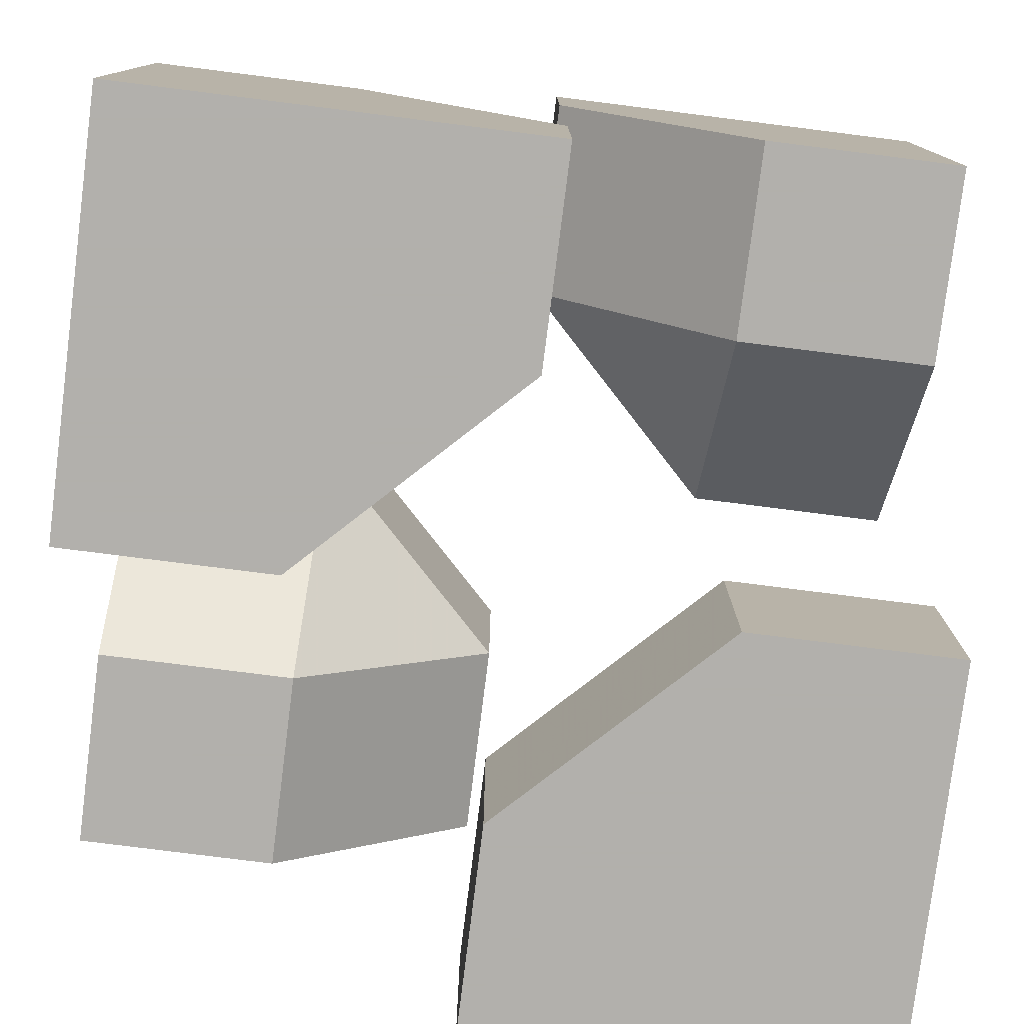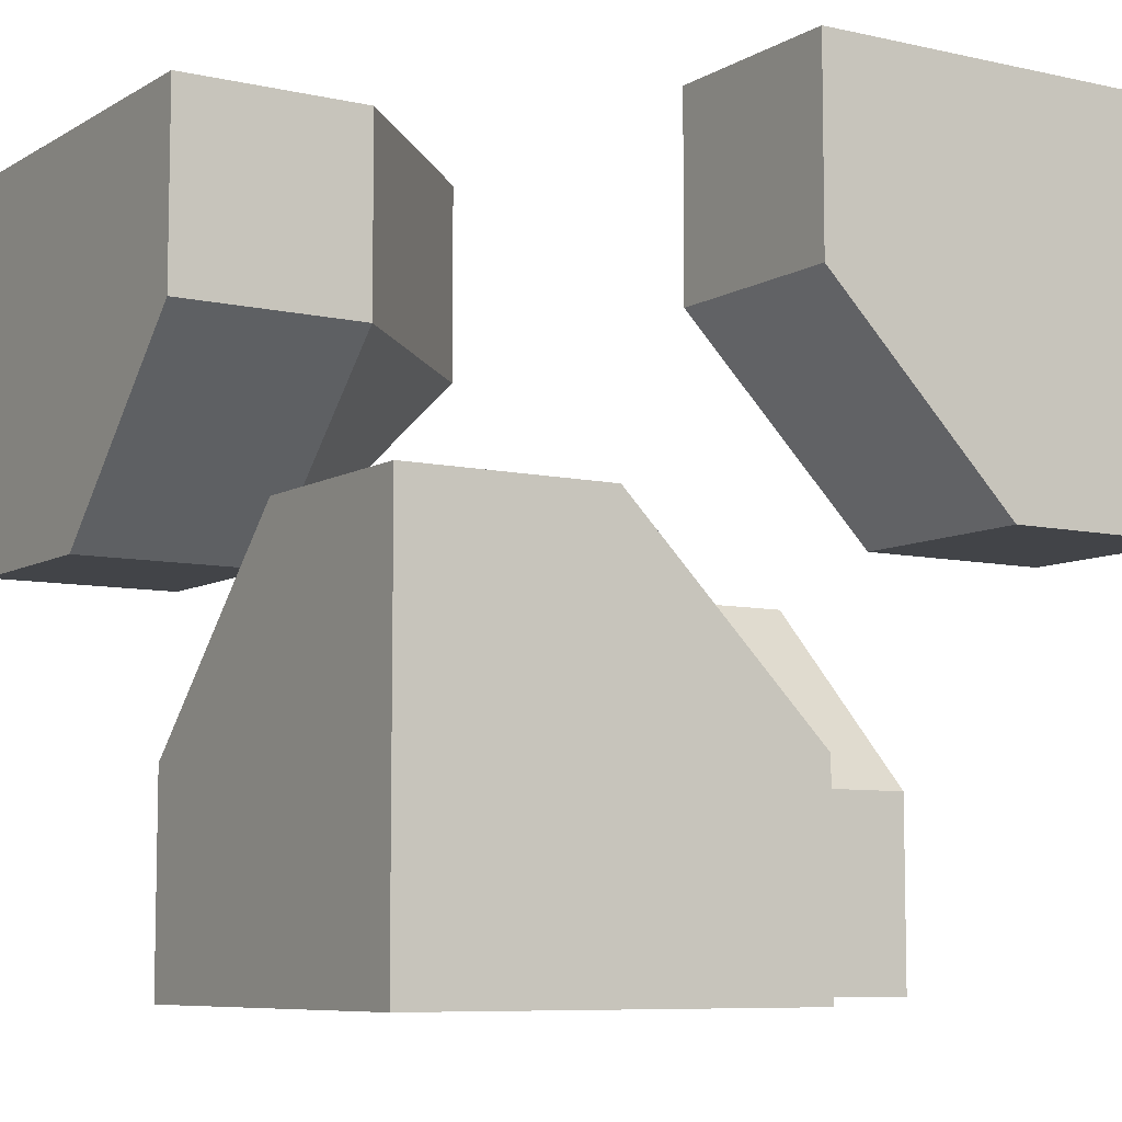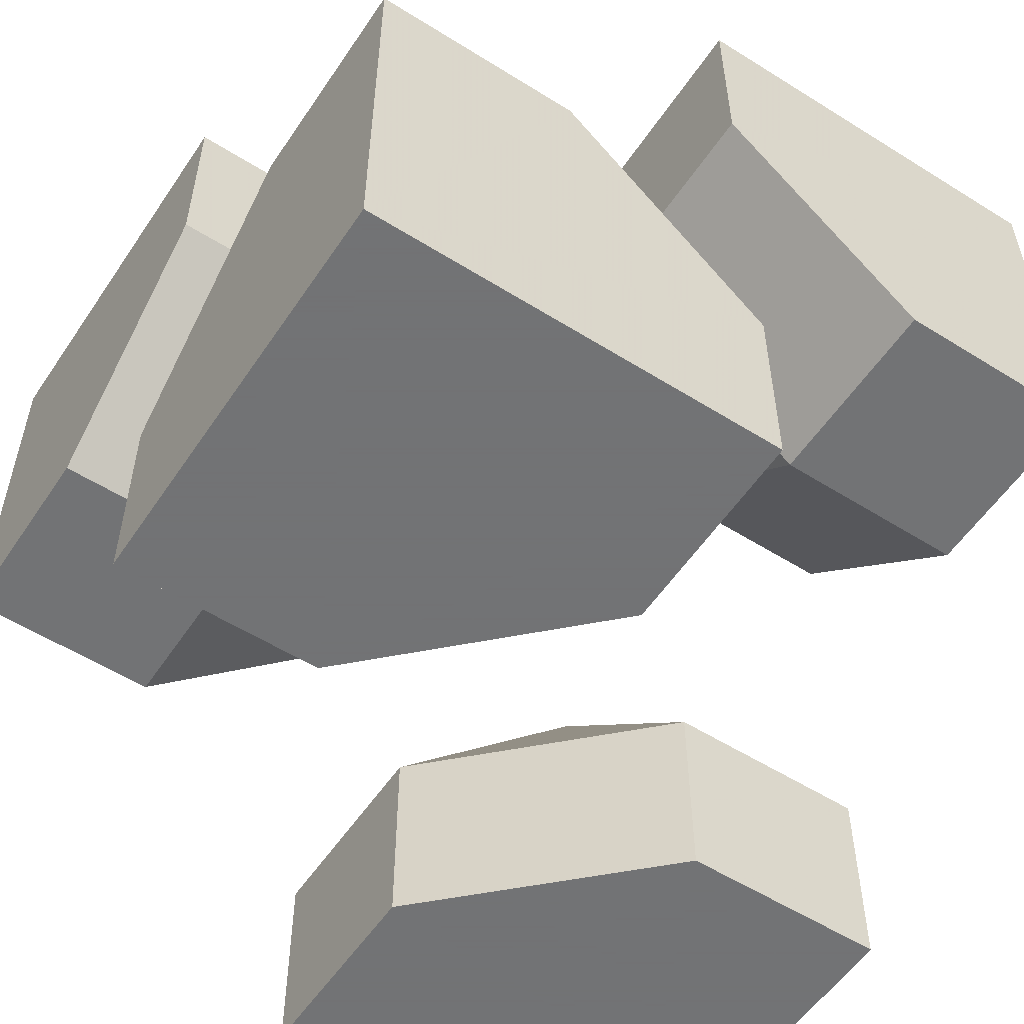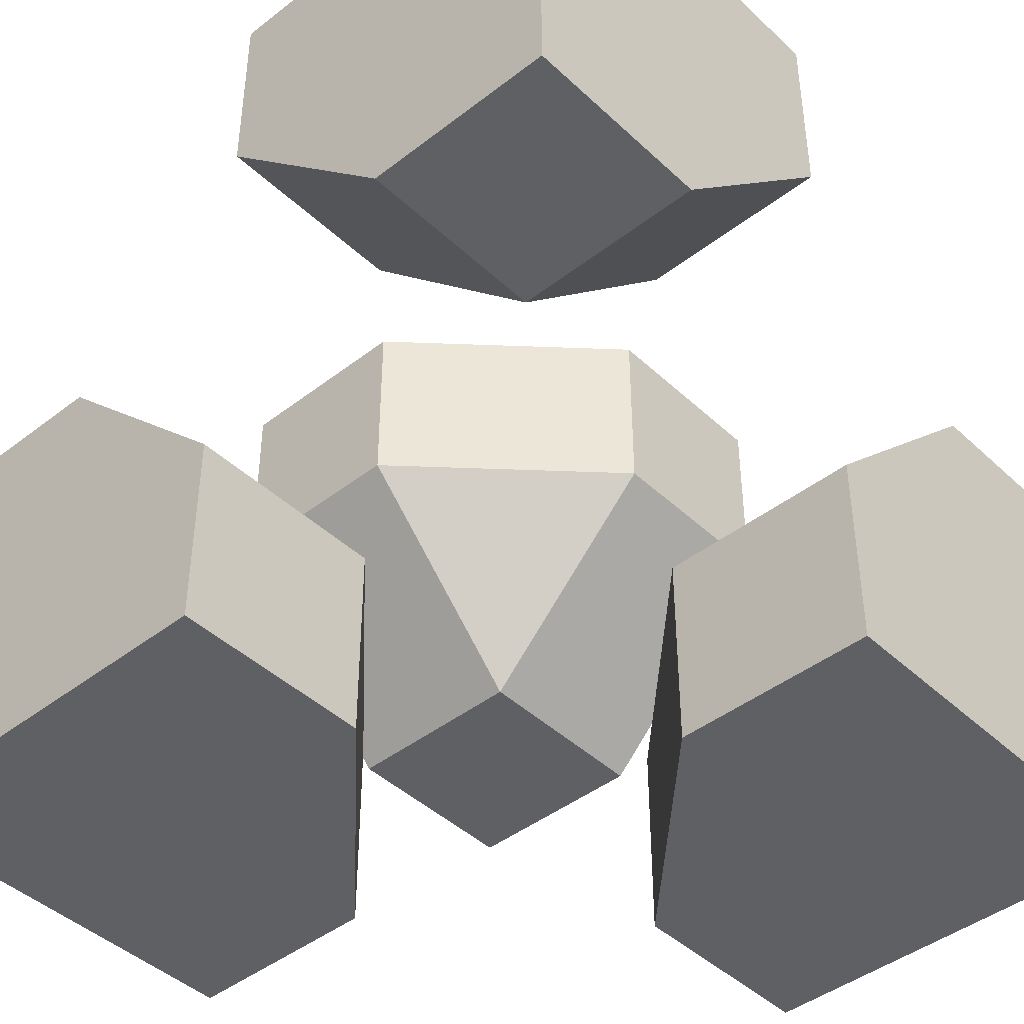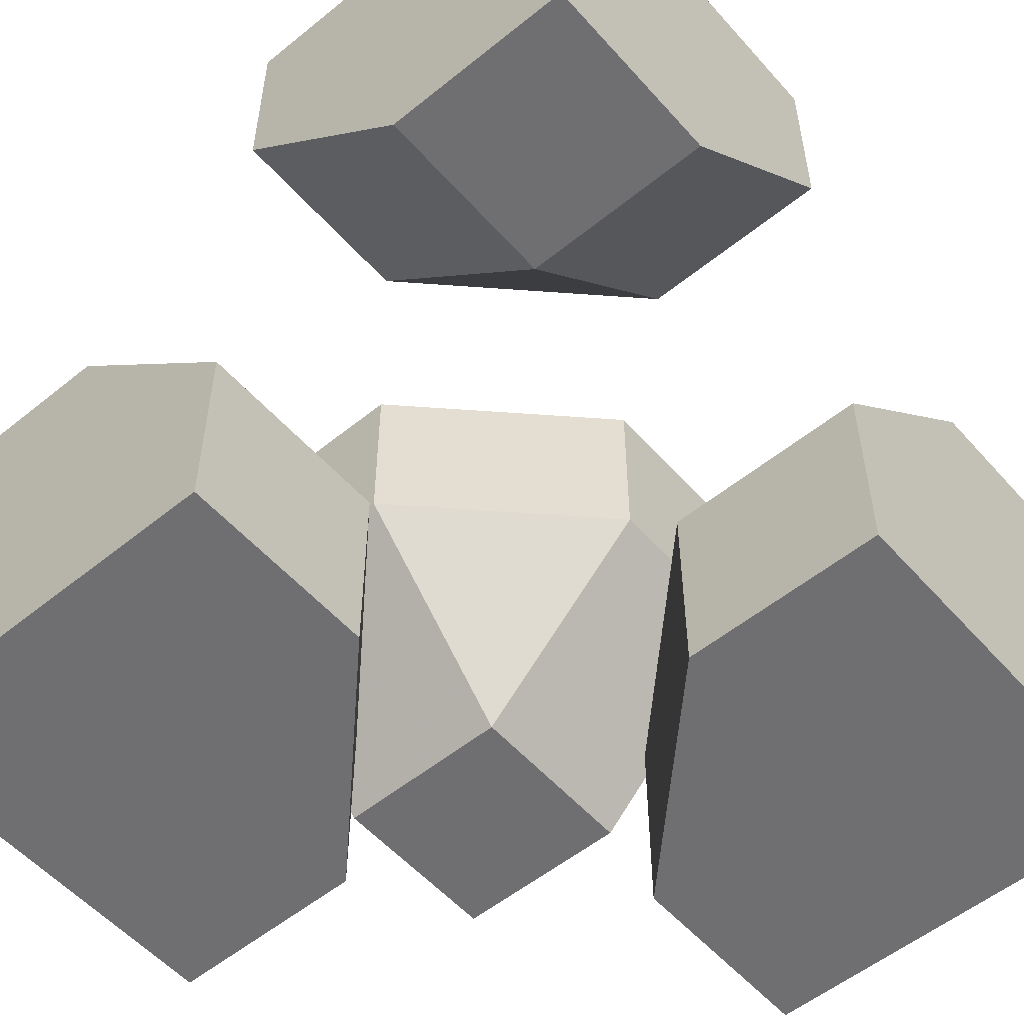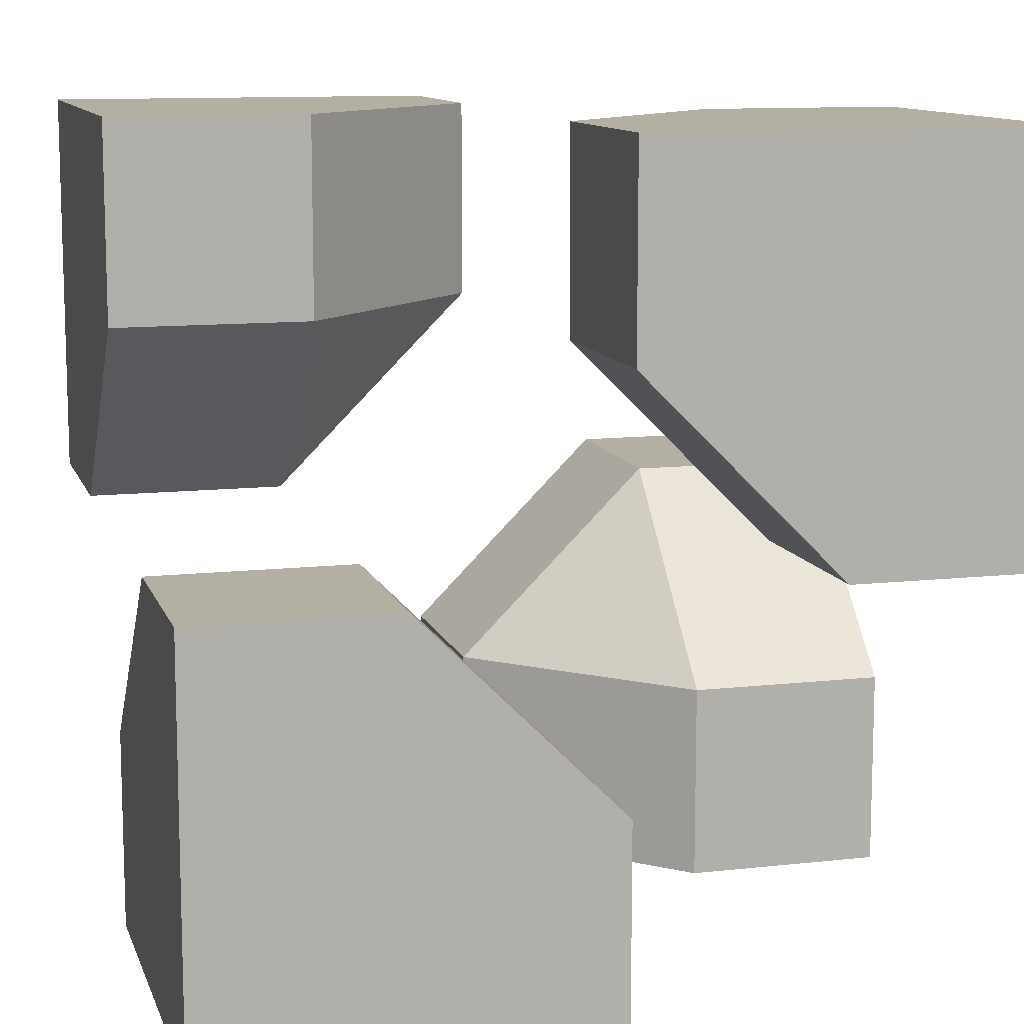
<metadata>
{"format":"obj","ext":"obj","renderer":"f3d","projection":"perspective","resolution":1024,"background":"white","views":[{"elev":-78.6,"azim":172.8,"up":"+Y"},{"elev":-7.7,"azim":147.5,"up":"+Y"},{"elev":-55.7,"azim":-123.4,"up":"+Z"},{"elev":-43.7,"azim":42.4,"up":"+Y"},{"elev":-54.7,"azim":-139.4,"up":"+Y"},{"elev":11.2,"azim":164.6,"up":"+Y"}]}
</metadata>
<code>
g
v 0 -0.25 -0.25
v 0.25 0 -0.25
v 0.25 -0.25 0
v 0.125 -0.5 -0.125
v 0 -0.5 -0.25
v 0.25 0 -0.5
v 0.125 -0.125 -0.5
v 0.25 -0.5 0
v 0.5 -0.125 -0.125
v 0.5 -0.25 0
v 0.5 0 -0.25
v 0 -0.25 -0.5
v 0.5 -0.5 0
v 0.5 0 -0.5
v 0 -0.5 -0.5
v -0.25 0.25 0
v 0 0.25 -0.25
v -0.25 0 -0.25
v -0.5 0.125 -0.125
v -0.5 0.25 0
v -0.5 0 -0.25
v -0.25 0.5 0
v -0.125 0.5 -0.125
v 0 0.5 -0.25
v -0.5 0.5 0
v -0.25 0 -0.5
v -0.5 0 -0.5
v 0 0.25 -0.5
v 0 0.5 -0.5
v -0.5 0.5 -0.5
v 0.5 0 0.25
v 0.5 0 0.5
v 0.5 0.5 0.5
v 0.5 0.5 0
v 0.5 0.25 0
v 0 0.25 0.5
v 0 0.5 0.5
v 0.25 0 0.5
v 0.25 0.5 0
v 0 0.5 0.25
v 0.5 -0.5 -0.5
v -0.5 0 0.5
v -0.25 0 0.5
v -0.125 -0.125 0.5
v 0 -0.25 0.5
v 0 -0.5 0.5
v -0.5 -0.5 0.5
v -0.5 -0.5 0
v -0.5 -0.25 0
v -0.5 0 0.25
v -0.25 -0.5 0
v 0 -0.5 0.25
v 0.25 0 0.25
v 0.25 0.25 0
v 0 0.25 0.25
v 0 -0.25 0.25
v -0.25 0 0.25
v -0.25 -0.25 0
g tile_150
f 1 3 2
f 4 1 5
f 6 7 1 2
f 3 1 4 8
f 3 10 9 2
f 11 2 9
f 1 7 12
f 13 10 3 8
f 11 14 6 2
f 12 15 5 1
f 16 18 17
f 19 16 20
f 18 16 19 21
f 16 23 22
f 16 17 24 23
f 22 25 20 16
f 21 27 26 18
f 17 18 26 28
f 28 29 24 17
f 28 26 27 30 29
f 30 27 21 19 20 25
f 30 25 22 23 24 29
f 31 35 34 33 32
f 36 38 32 33 37
f 39 40 37 33 34
f 41 15 12 7 6 14
f 11 9 10 13 41 14
f 15 41 13 8 4 5
f 42 47 46 45 44 43
f 47 42 50 49 48
f 51 52 46 47 48
f 53 55 54
f 54 39 34 35
f 35 31 53 54
f 40 39 54 55
f 53 31 32 38
f 53 38 36 55
f 55 36 37 40
f 56 58 57
f 45 56 44
f 56 57 43 44
f 51 48 49 58
f 52 51 58 56
f 49 50 57 58
f 50 42 43 57
f 45 46 52 56

</code>
